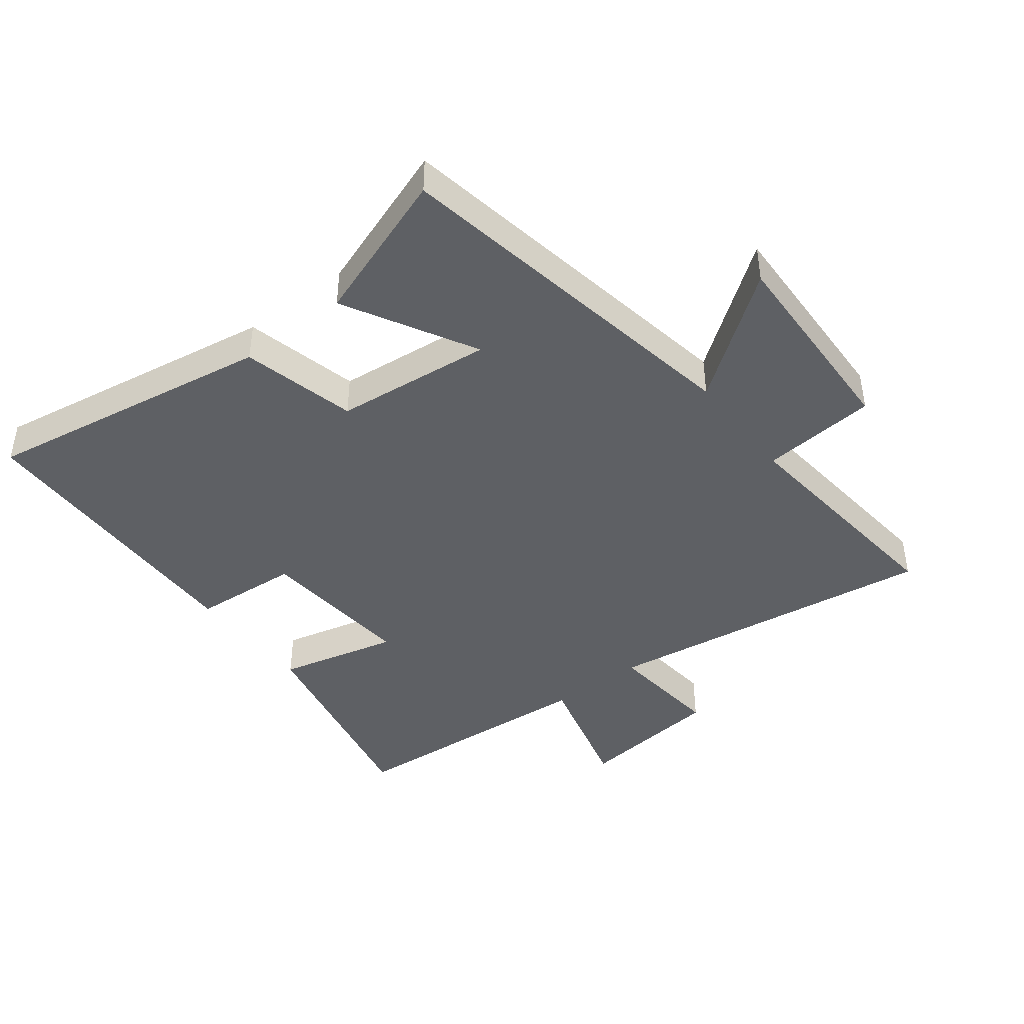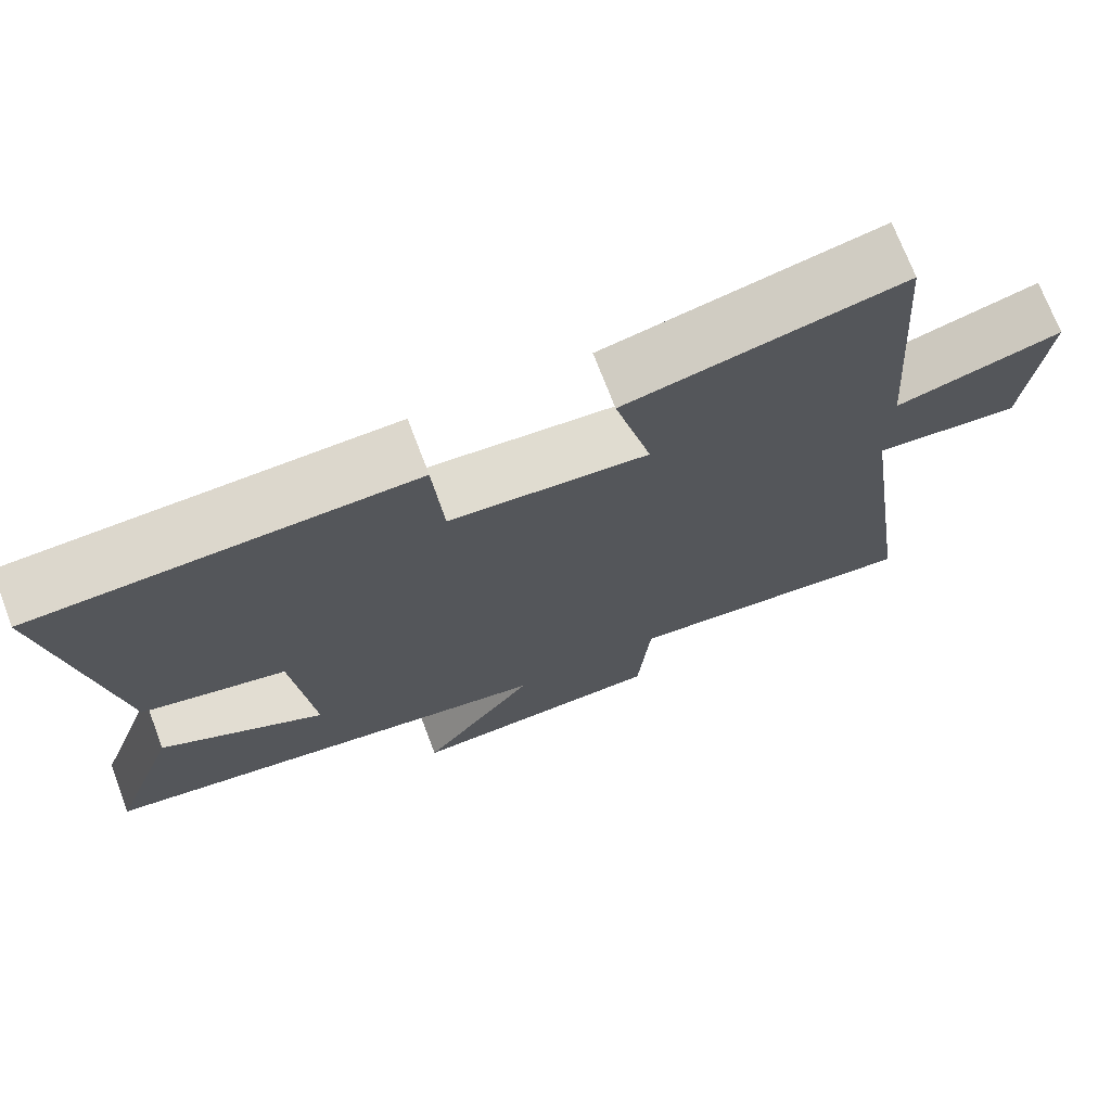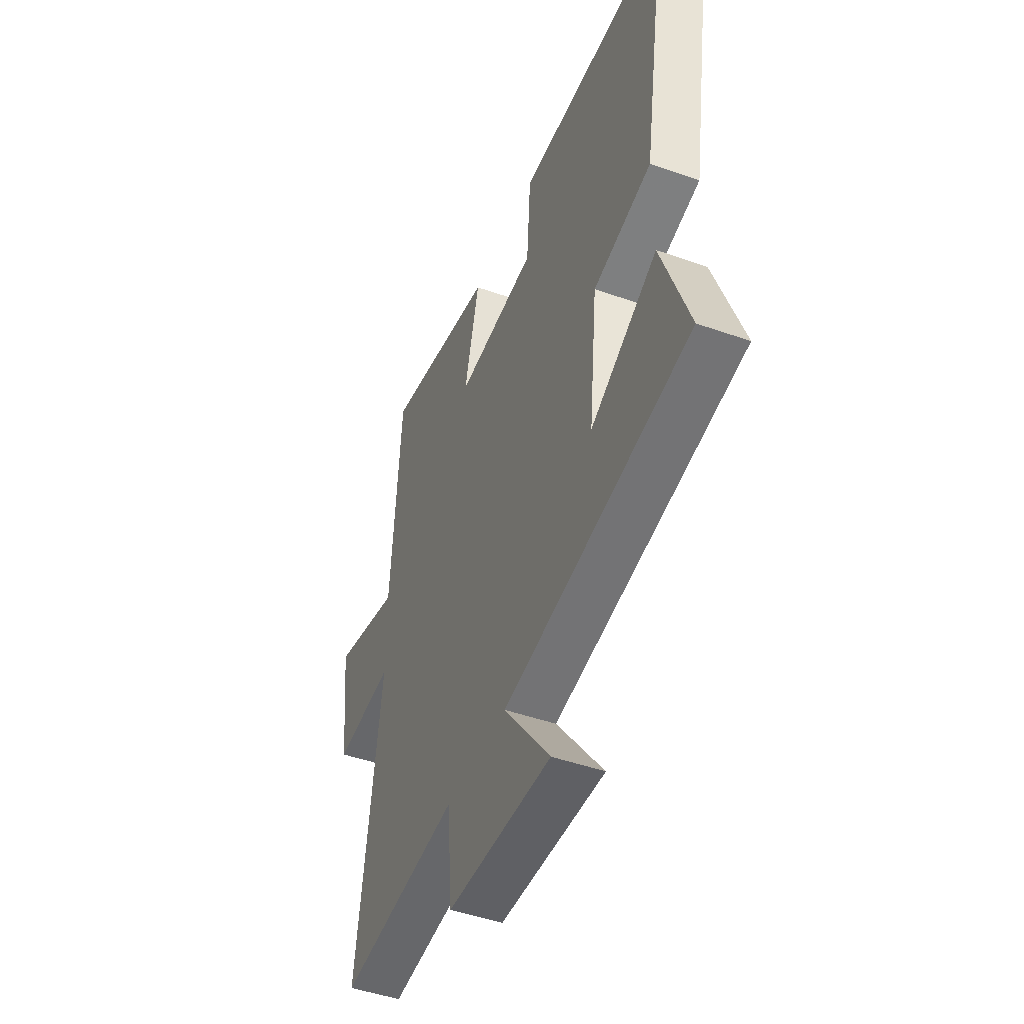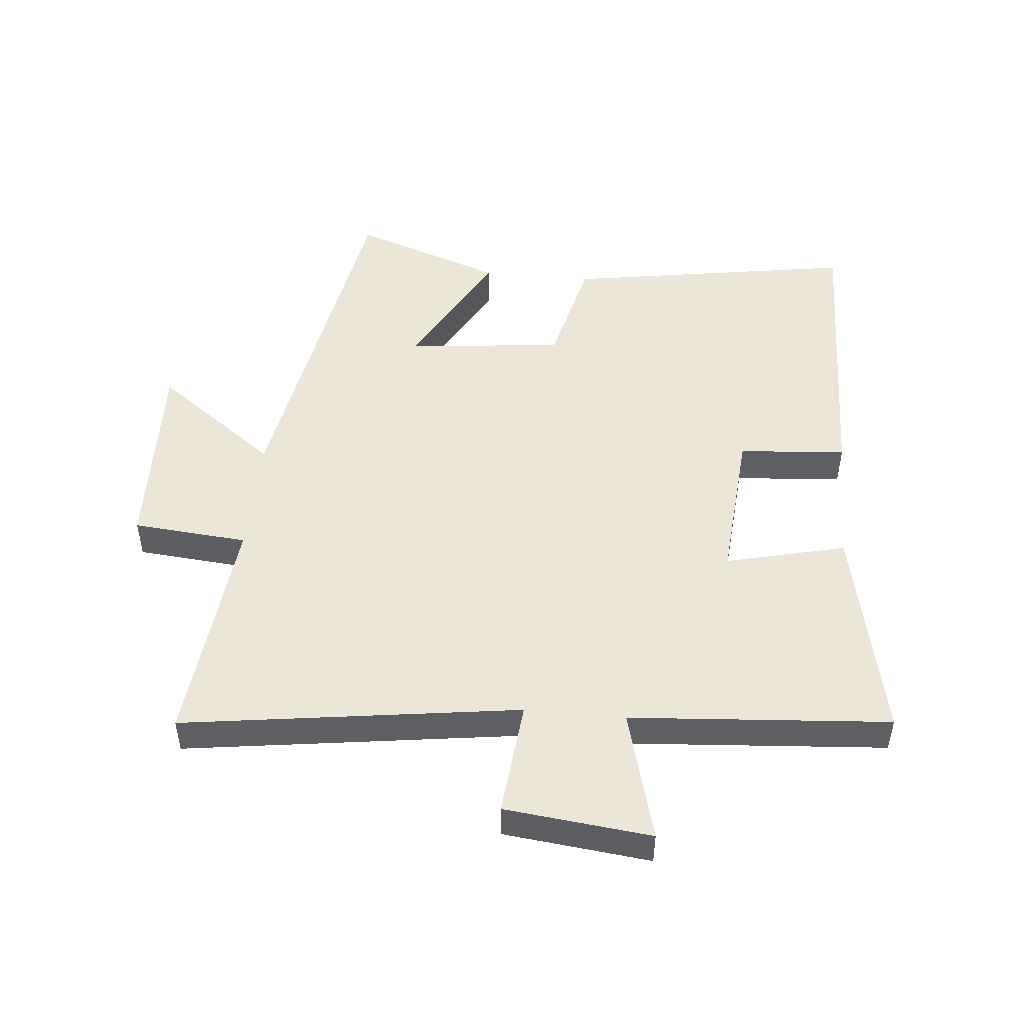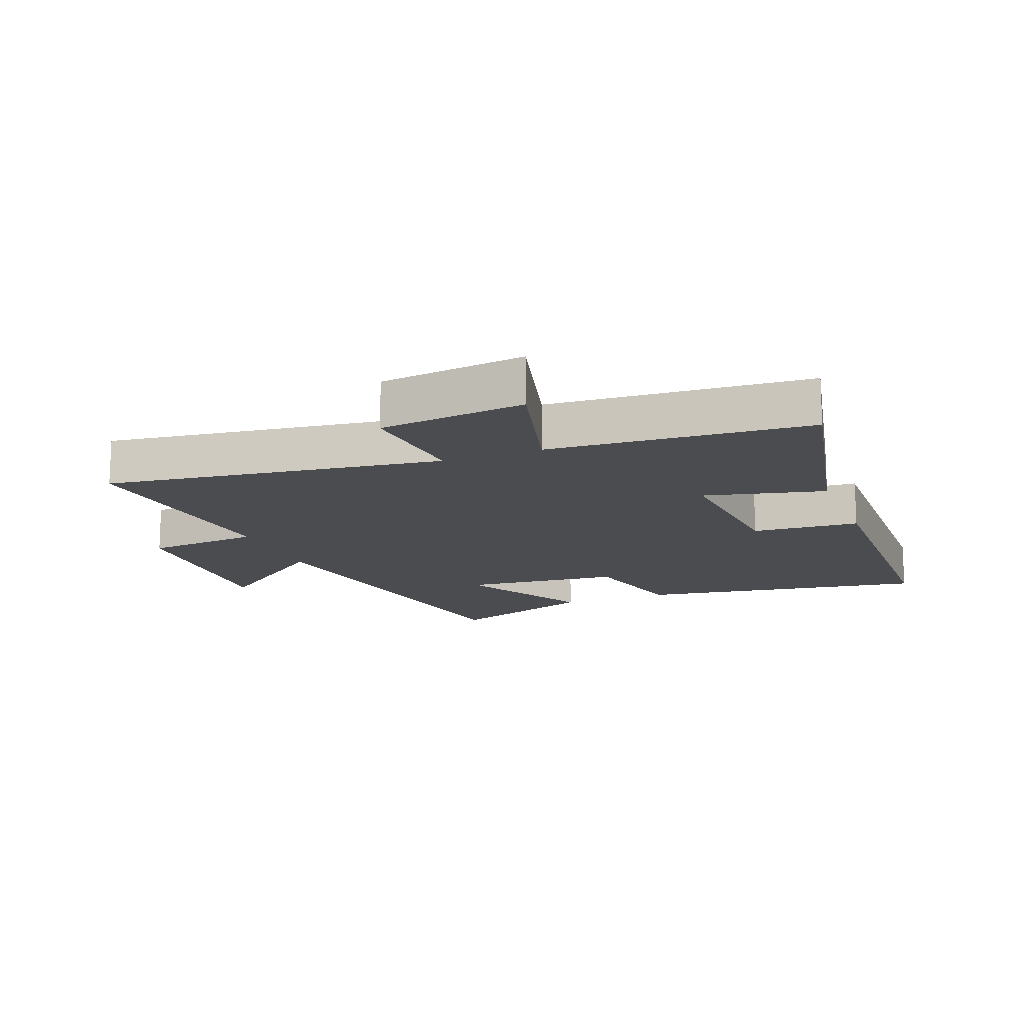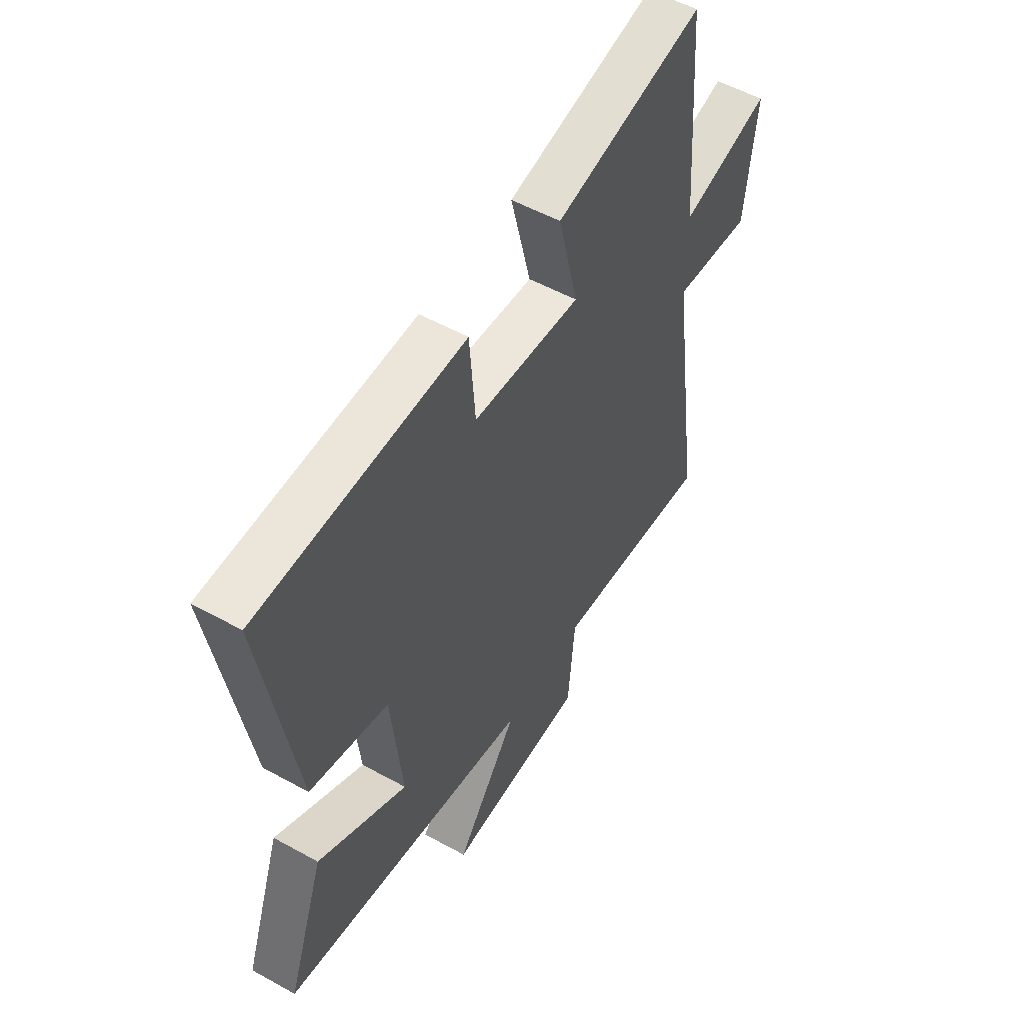
<metadata>
{"format":"obj","ext":"obj","renderer":"f3d","projection":"perspective","resolution":1024,"background":"white","views":[{"elev":-43.0,"azim":127.7,"up":"+Y"},{"elev":72.0,"azim":159.2,"up":"+Z"},{"elev":-46.7,"azim":68.1,"up":"+Z"},{"elev":48.8,"azim":-84.6,"up":"+Y"},{"elev":-15.0,"azim":-68.5,"up":"+Y"},{"elev":53.5,"azim":120.6,"up":"+Z"}]}
</metadata>
<code>
v 0.576 0.07 0.488
v 0.5 0.07 0.024
v 0.317 0.07 -0.02
v 0.291 0.07 -0.272
v 0.5 0.07 -0.158
v 0.586 0.07 -0.4
v 0 0.07 -0.5
v 0.146 0.07 -0.696
v -0.182 0.07 -0.684
v -0.198 0.07 -0.5
v -0.576 0.07 -0.538
v -0.5 0.07 -0.001
v -0.685 0.07 -0.019
v -0.711 0.07 0.215
v -0.5 0.07 0.159
v -0.469 0.07 0.574
v -0.12 0.07 0.5
v -0.167 0.07 0.308
v 0.085 0.07 0.328
v 0.098 0.07 0.5
v 0.576 0 0.488
v 0.5 0 0.024
v 0.317 0 -0.02
v 0.291 0 -0.272
v 0.5 0 -0.158
v 0.586 0 -0.4
v 0 0 -0.5
v 0.146 0 -0.696
v -0.182 0 -0.684
v -0.198 0 -0.5
v -0.576 0 -0.538
v -0.5 0 -0.001
v -0.685 0 -0.019
v -0.711 0 0.215
v -0.5 0 0.159
v -0.469 0 0.574
v -0.12 0 0.5
v -0.167 0 0.308
v 0.085 0 0.328
v 0.098 0 0.5
f 1 2 3
f 20 1 3
f 19 20 3
f 18 19 3 4
f 15 16 17 18
f 15 18 4
f 12 13 14 15
f 12 15 4
f 10 11 12 4
f 7 8 9 10
f 7 10 4
f 4 5 6 7
f 23 22 21
f 23 21 40
f 23 40 39
f 24 23 39 38
f 38 37 36 35
f 24 38 35
f 35 34 33 32
f 24 35 32
f 24 32 31 30
f 30 29 28 27
f 24 30 27
f 27 26 25 24
f 1 21 22 2
f 2 22 23 3
f 3 23 24 4
f 4 24 25 5
f 5 25 26 6
f 6 26 27 7
f 7 27 28 8
f 8 28 29 9
f 9 29 30 10
f 10 30 31 11
f 11 31 32 12
f 12 32 33 13
f 13 33 34 14
f 14 34 35 15
f 15 35 36 16
f 16 36 37 17
f 17 37 38 18
f 18 38 39 19
f 19 39 40 20
f 20 40 21 1

</code>
